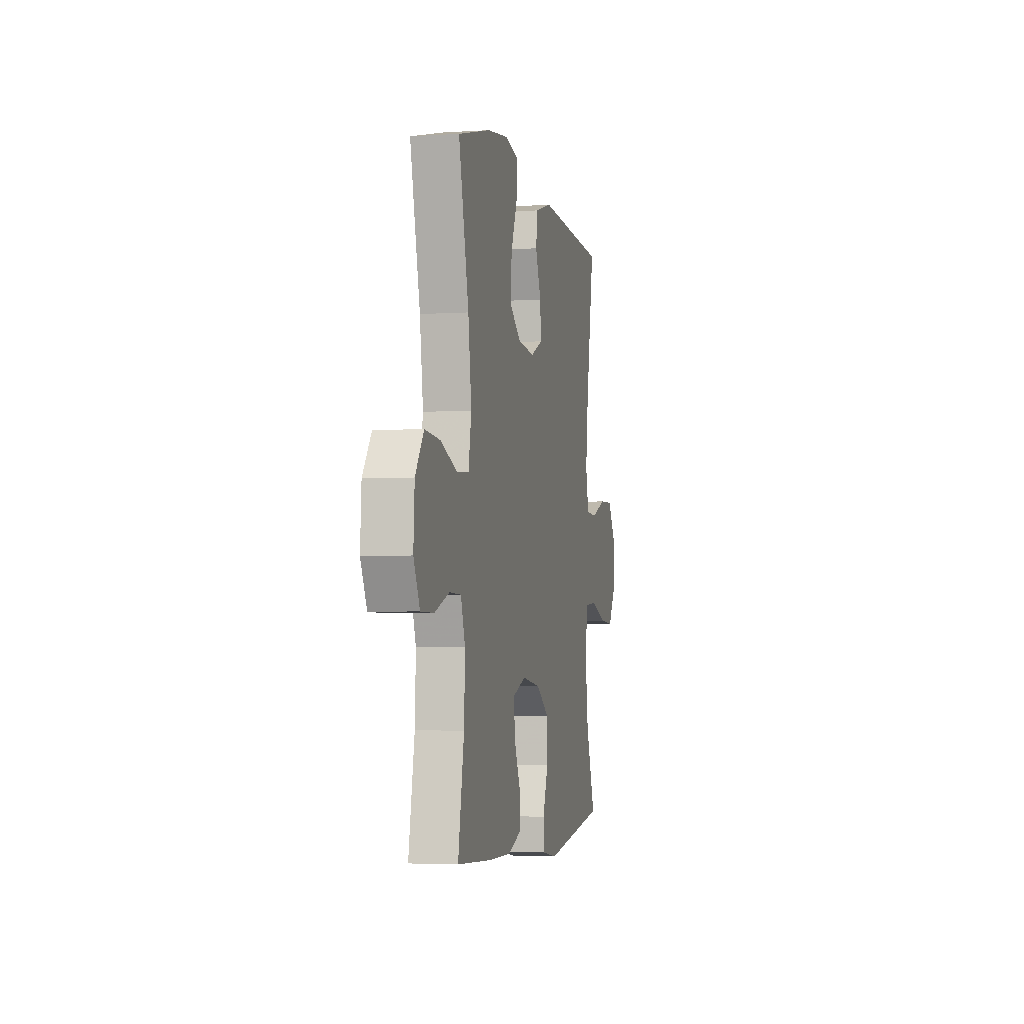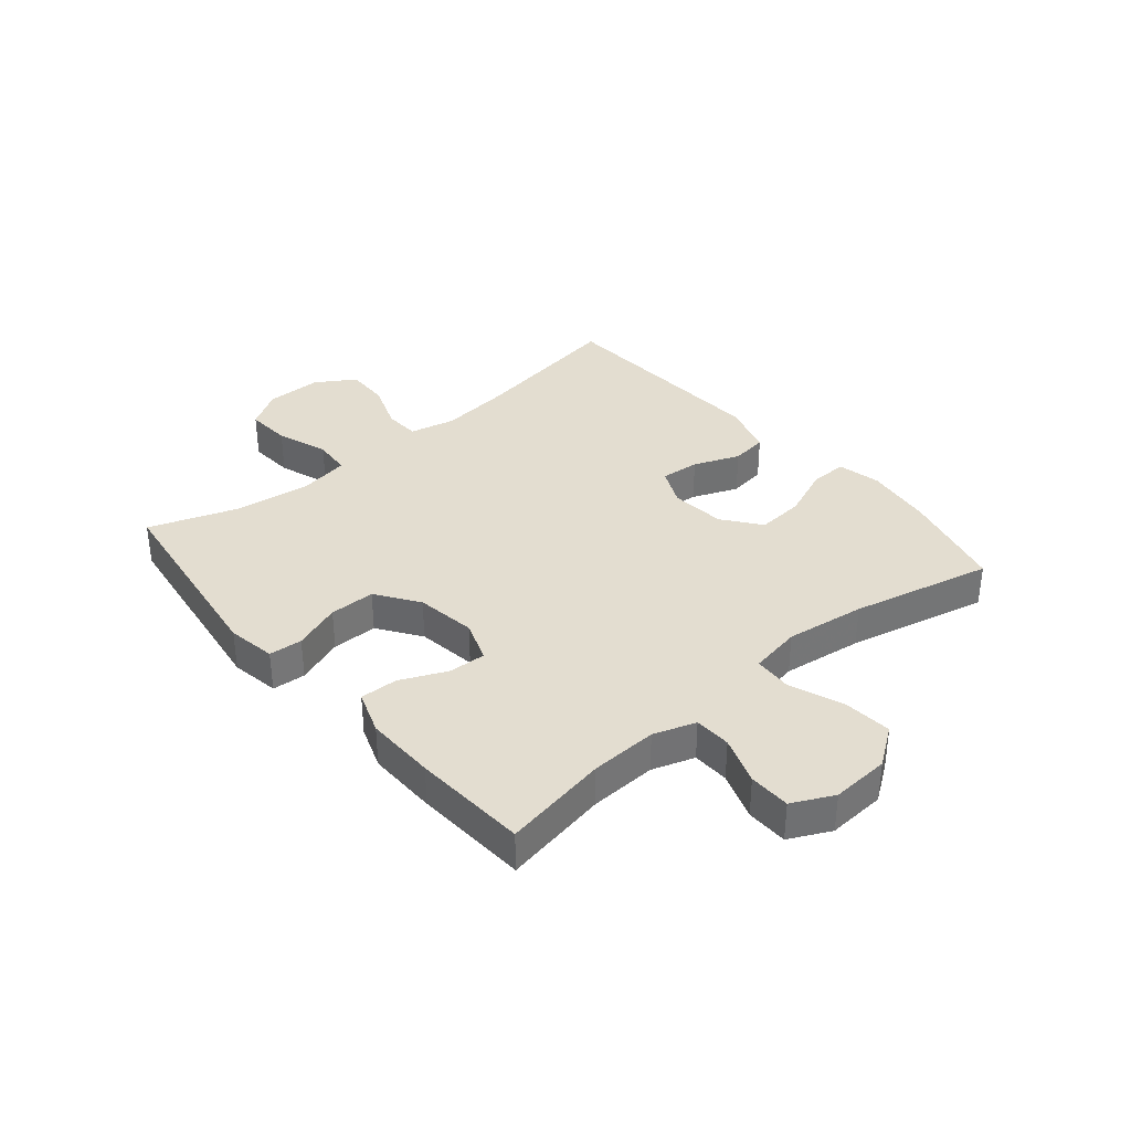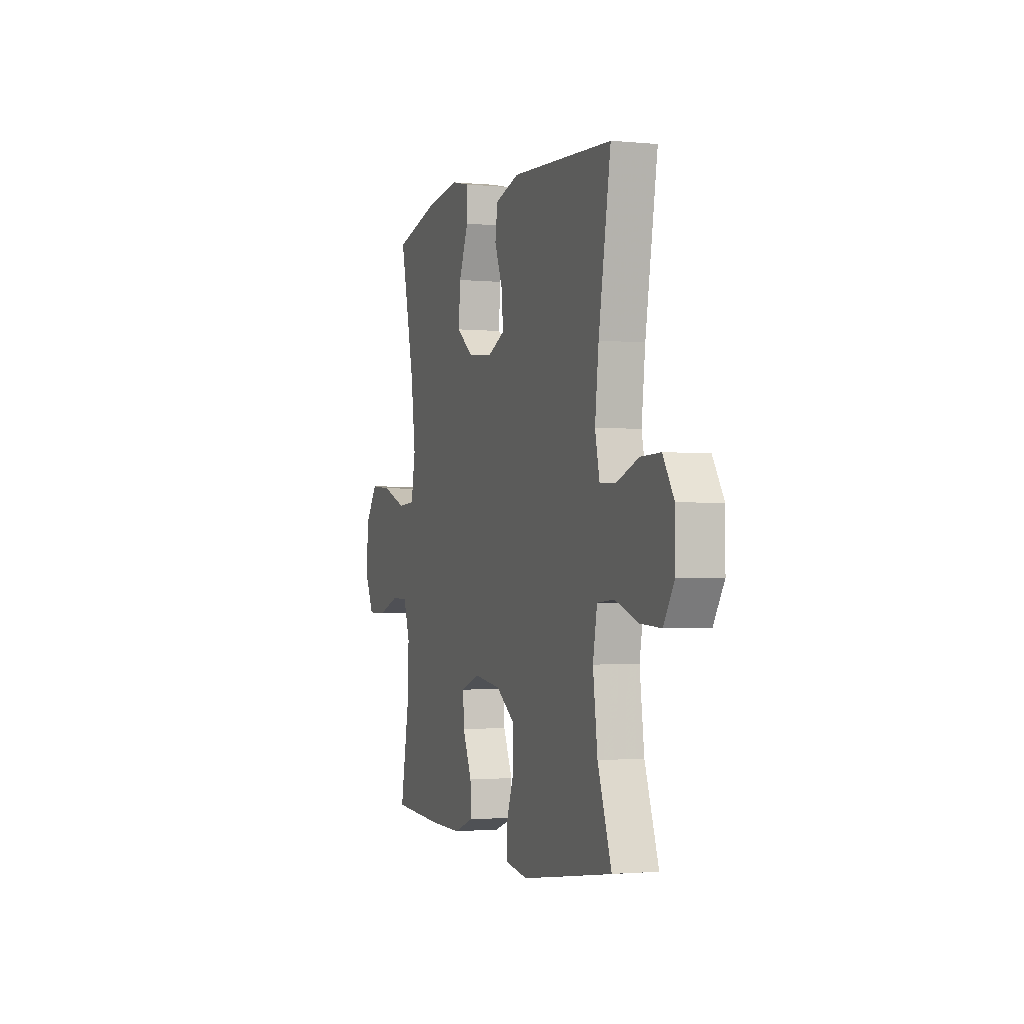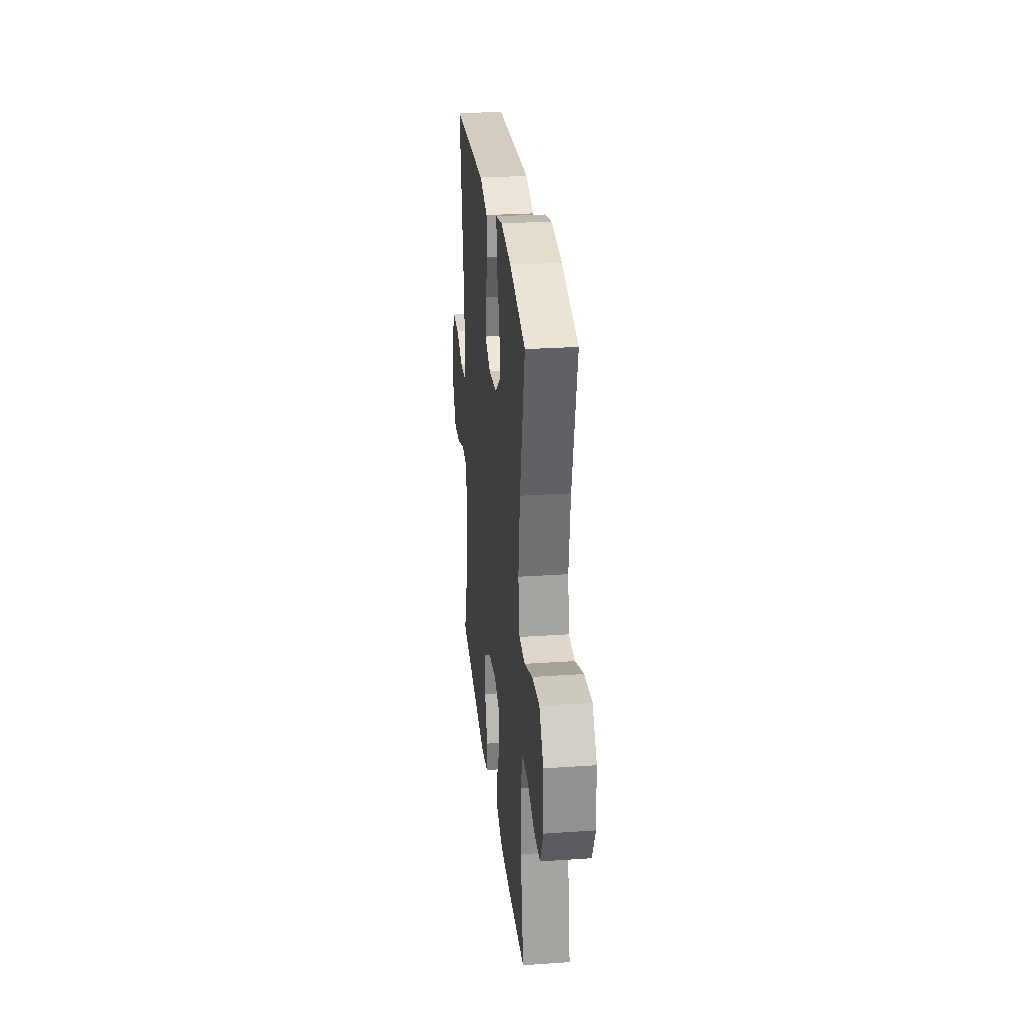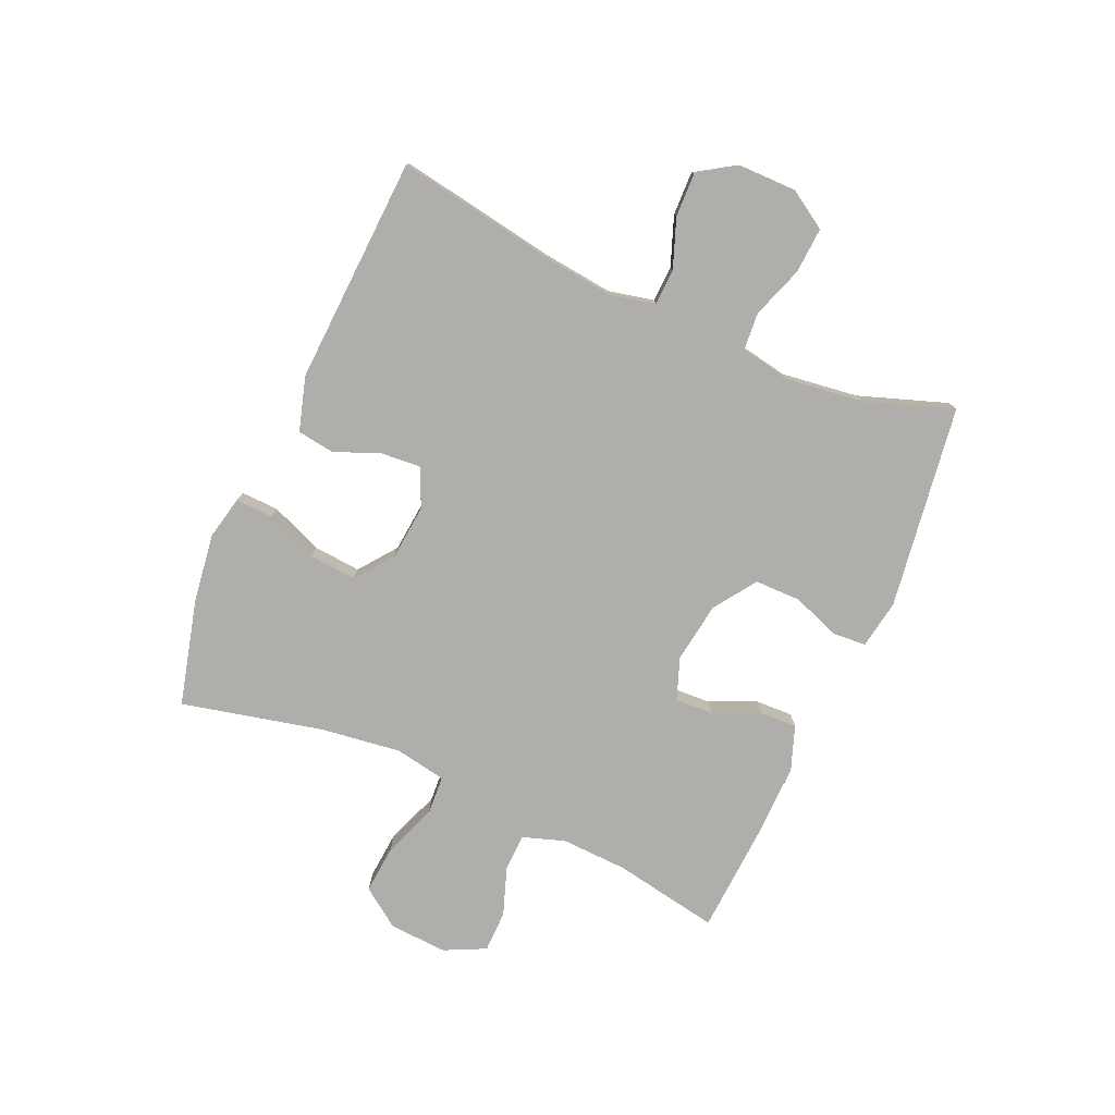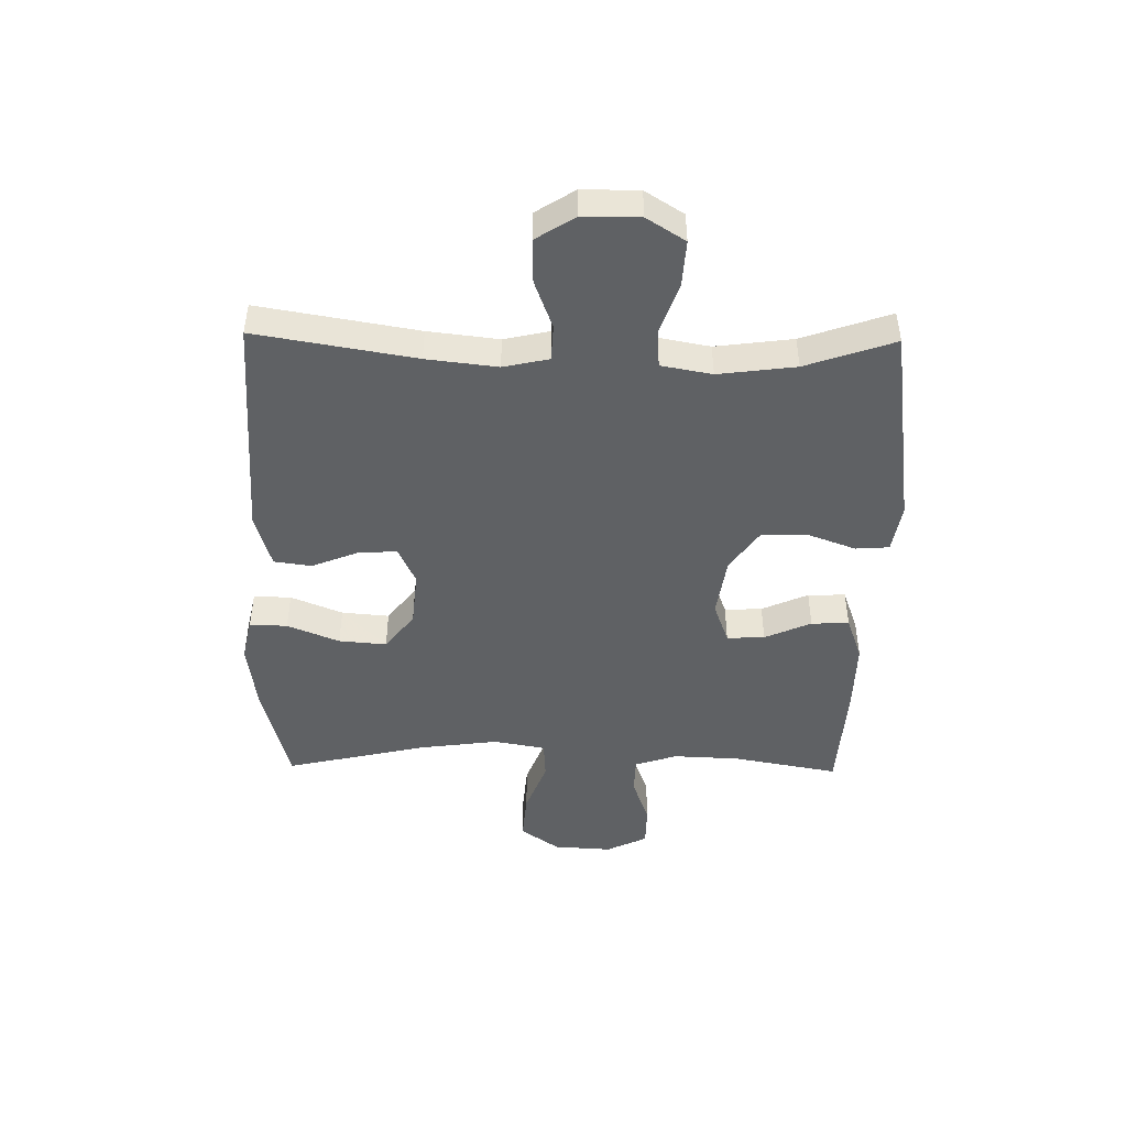
<metadata>
{"format":"obj","ext":"obj","renderer":"f3d","projection":"perspective","resolution":1024,"background":"white","views":[{"elev":-3.4,"azim":-77.4,"up":"+Z"},{"elev":35.5,"azim":-130.1,"up":"+Y"},{"elev":-1.8,"azim":70.7,"up":"+Z"},{"elev":27.6,"azim":-96.0,"up":"+Z"},{"elev":-77.9,"azim":66.3,"up":"+Y"},{"elev":-46.4,"azim":89.1,"up":"+Y"}]}
</metadata>
<code>
v -0.5 0.07 -0.5
v -0.467 0.07 -0.321
v -0.462 0.07 -0.207
v -0.486 0.07 -0.135
v -0.549 0.07 -0.133
v -0.631 0.07 -0.162
v -0.702 0.07 -0.161
v -0.736 0.07 -0.091
v -0.73 0.07 0.008
v -0.683 0.07 0.074
v -0.6 0.07 0.067
v -0.509 0.07 0.032
v -0.443 0.07 0.036
v -0.427 0.07 0.124
v -0.445 0.07 0.26
v -0.5 0.07 0.5
v -0.32 0.07 0.546
v -0.203 0.07 0.562
v -0.13 0.07 0.546
v -0.132 0.07 0.482
v -0.168 0.07 0.394
v -0.175 0.07 0.313
v -0.111 0.07 0.264
v -0.017 0.07 0.255
v 0.048 0.07 0.285
v 0.043 0.07 0.352
v 0.012 0.07 0.43
v 0.021 0.07 0.493
v 0.113 0.07 0.52
v 0.5 0.07 0.5
v 0.454 0.07 0.23
v 0.44 0.07 0.11
v 0.457 0.07 0.033
v 0.518 0.07 0.03
v 0.601 0.07 0.061
v 0.676 0.07 0.063
v 0.718 0.07 -0.003
v 0.718 0.07 -0.099
v 0.677 0.07 -0.164
v 0.599 0.07 -0.159
v 0.511 0.07 -0.128
v 0.447 0.07 -0.133
v 0.431 0.07 -0.219
v 0.448 0.07 -0.35
v 0.5 0.07 -0.5
v 0.153 0.07 -0.549
v 0.07 0.07 -0.535
v 0.066 0.07 -0.478
v 0.096 0.07 -0.397
v 0.096 0.07 -0.319
v 0.024 0.07 -0.269
v -0.079 0.07 -0.254
v -0.15 0.07 -0.28
v -0.147 0.07 -0.344
v -0.112 0.07 -0.423
v -0.11 0.07 -0.487
v -0.185 0.07 -0.514
v -0.305 0.07 -0.512
v -0.5 0 -0.5
v -0.467 0 -0.321
v -0.462 0 -0.207
v -0.486 0 -0.135
v -0.549 0 -0.133
v -0.631 0 -0.162
v -0.702 0 -0.161
v -0.736 0 -0.091
v -0.73 0 0.008
v -0.683 0 0.074
v -0.6 0 0.067
v -0.509 0 0.032
v -0.443 0 0.036
v -0.427 0 0.124
v -0.445 0 0.26
v -0.5 0 0.5
v -0.32 0 0.546
v -0.203 0 0.562
v -0.13 0 0.546
v -0.132 0 0.482
v -0.168 0 0.394
v -0.175 0 0.313
v -0.111 0 0.264
v -0.017 0 0.255
v 0.048 0 0.285
v 0.043 0 0.352
v 0.012 0 0.43
v 0.021 0 0.493
v 0.113 0 0.52
v 0.5 0 0.5
v 0.454 0 0.23
v 0.44 0 0.11
v 0.457 0 0.033
v 0.518 0 0.03
v 0.601 0 0.061
v 0.676 0 0.063
v 0.718 0 -0.003
v 0.718 0 -0.099
v 0.677 0 -0.164
v 0.599 0 -0.159
v 0.511 0 -0.128
v 0.447 0 -0.133
v 0.431 0 -0.219
v 0.448 0 -0.35
v 0.5 0 -0.5
v 0.153 0 -0.549
v 0.07 0 -0.535
v 0.066 0 -0.478
v 0.096 0 -0.397
v 0.096 0 -0.319
v 0.024 0 -0.269
v -0.079 0 -0.254
v -0.15 0 -0.28
v -0.147 0 -0.344
v -0.112 0 -0.423
v -0.11 0 -0.487
v -0.185 0 -0.514
v -0.305 0 -0.512
f 57 58 1 2
f 54 55 56 57
f 53 54 57 2
f 52 53 2 3
f 46 47 48 49
f 44 45 46 49
f 43 44 49 50
f 42 43 50 51
f 38 39 40 41
f 38 41 42
f 37 38 42
f 34 35 36 37
f 33 34 37 42
f 32 33 42 51
f 28 29 30 31
f 26 27 28 31
f 25 26 31 32
f 24 25 32 51
f 18 19 20 21
f 18 21 22
f 15 16 17 18
f 14 15 18 22
f 13 14 22 23
f 9 10 11 12
f 9 12 13
f 8 9 13
f 5 6 7 8
f 4 5 8 13
f 52 3 4 13
f 24 51 52
f 13 23 24 52
f 60 59 116 115
f 115 114 113 112
f 60 115 112 111
f 61 60 111 110
f 107 106 105 104
f 107 104 103 102
f 108 107 102 101
f 109 108 101 100
f 99 98 97 96
f 100 99 96
f 100 96 95
f 95 94 93 92
f 100 95 92 91
f 109 100 91 90
f 89 88 87 86
f 89 86 85 84
f 90 89 84 83
f 109 90 83 82
f 79 78 77 76
f 80 79 76
f 76 75 74 73
f 80 76 73 72
f 81 80 72 71
f 70 69 68 67
f 71 70 67
f 71 67 66
f 66 65 64 63
f 71 66 63 62
f 71 62 61 110
f 110 109 82
f 110 82 81 71
f 1 59 60 2
f 2 60 61 3
f 3 61 62 4
f 4 62 63 5
f 5 63 64 6
f 6 64 65 7
f 7 65 66 8
f 8 66 67 9
f 9 67 68 10
f 10 68 69 11
f 11 69 70 12
f 12 70 71 13
f 13 71 72 14
f 14 72 73 15
f 15 73 74 16
f 16 74 75 17
f 17 75 76 18
f 18 76 77 19
f 19 77 78 20
f 20 78 79 21
f 21 79 80 22
f 22 80 81 23
f 23 81 82 24
f 24 82 83 25
f 25 83 84 26
f 26 84 85 27
f 27 85 86 28
f 28 86 87 29
f 29 87 88 30
f 30 88 89 31
f 31 89 90 32
f 32 90 91 33
f 33 91 92 34
f 34 92 93 35
f 35 93 94 36
f 36 94 95 37
f 37 95 96 38
f 38 96 97 39
f 39 97 98 40
f 40 98 99 41
f 41 99 100 42
f 42 100 101 43
f 43 101 102 44
f 44 102 103 45
f 45 103 104 46
f 46 104 105 47
f 47 105 106 48
f 48 106 107 49
f 49 107 108 50
f 50 108 109 51
f 51 109 110 52
f 52 110 111 53
f 53 111 112 54
f 54 112 113 55
f 55 113 114 56
f 56 114 115 57
f 57 115 116 58
f 58 116 59 1

</code>
